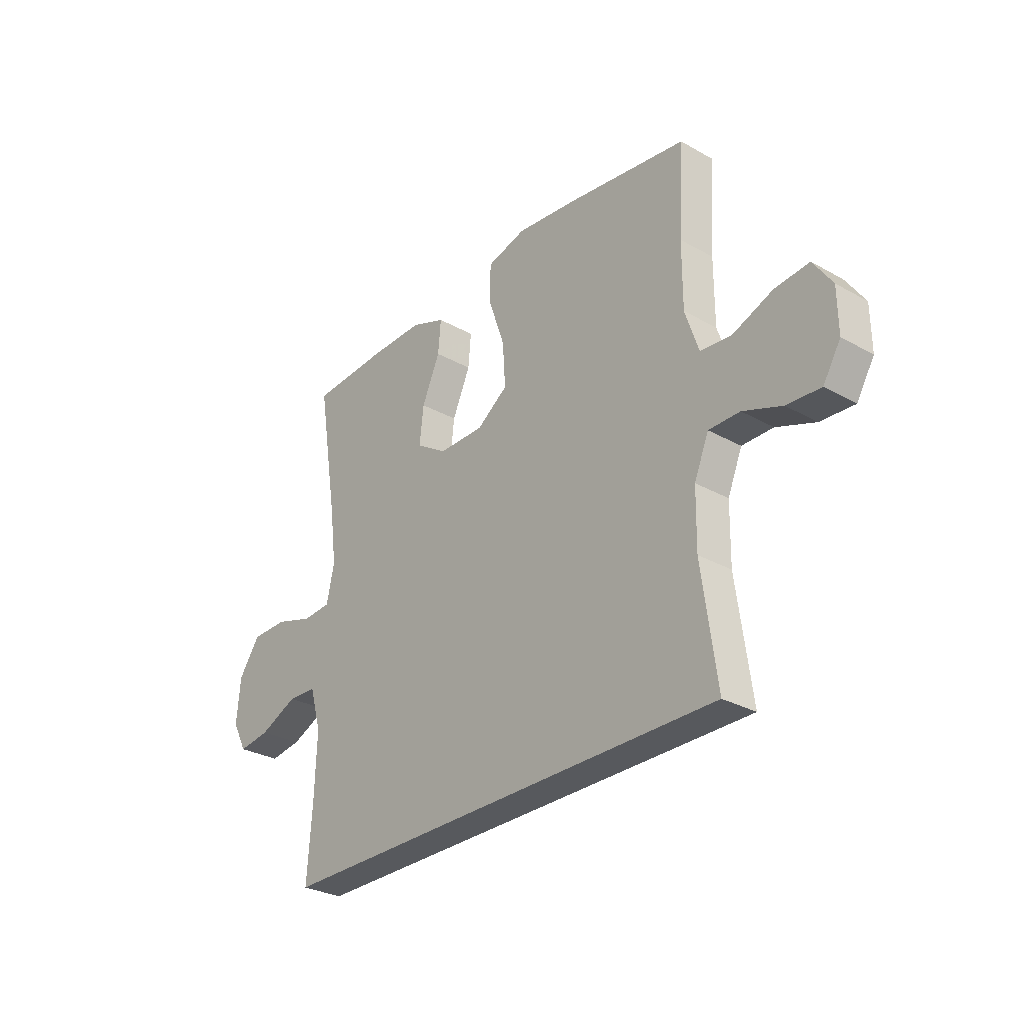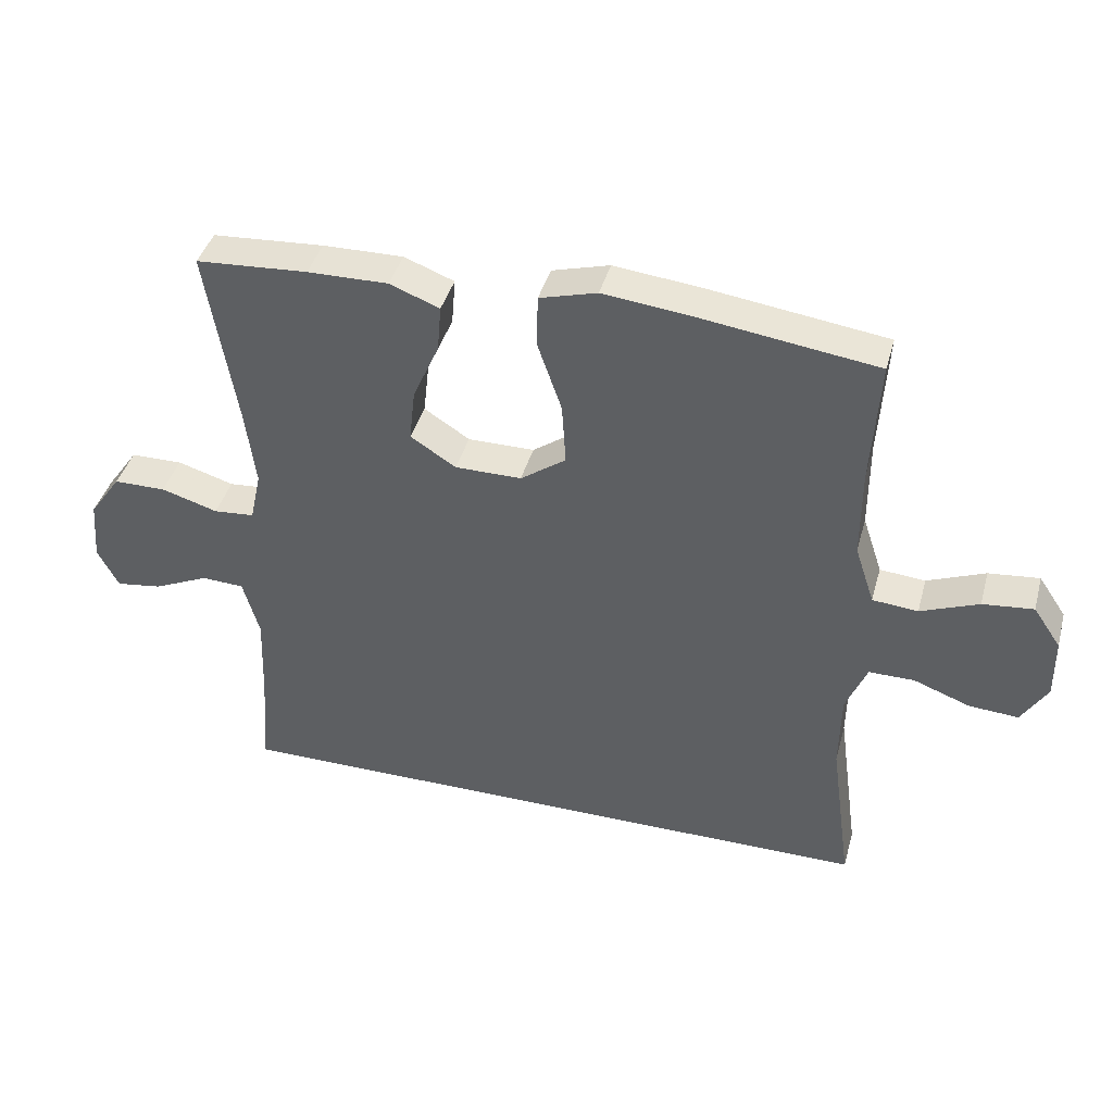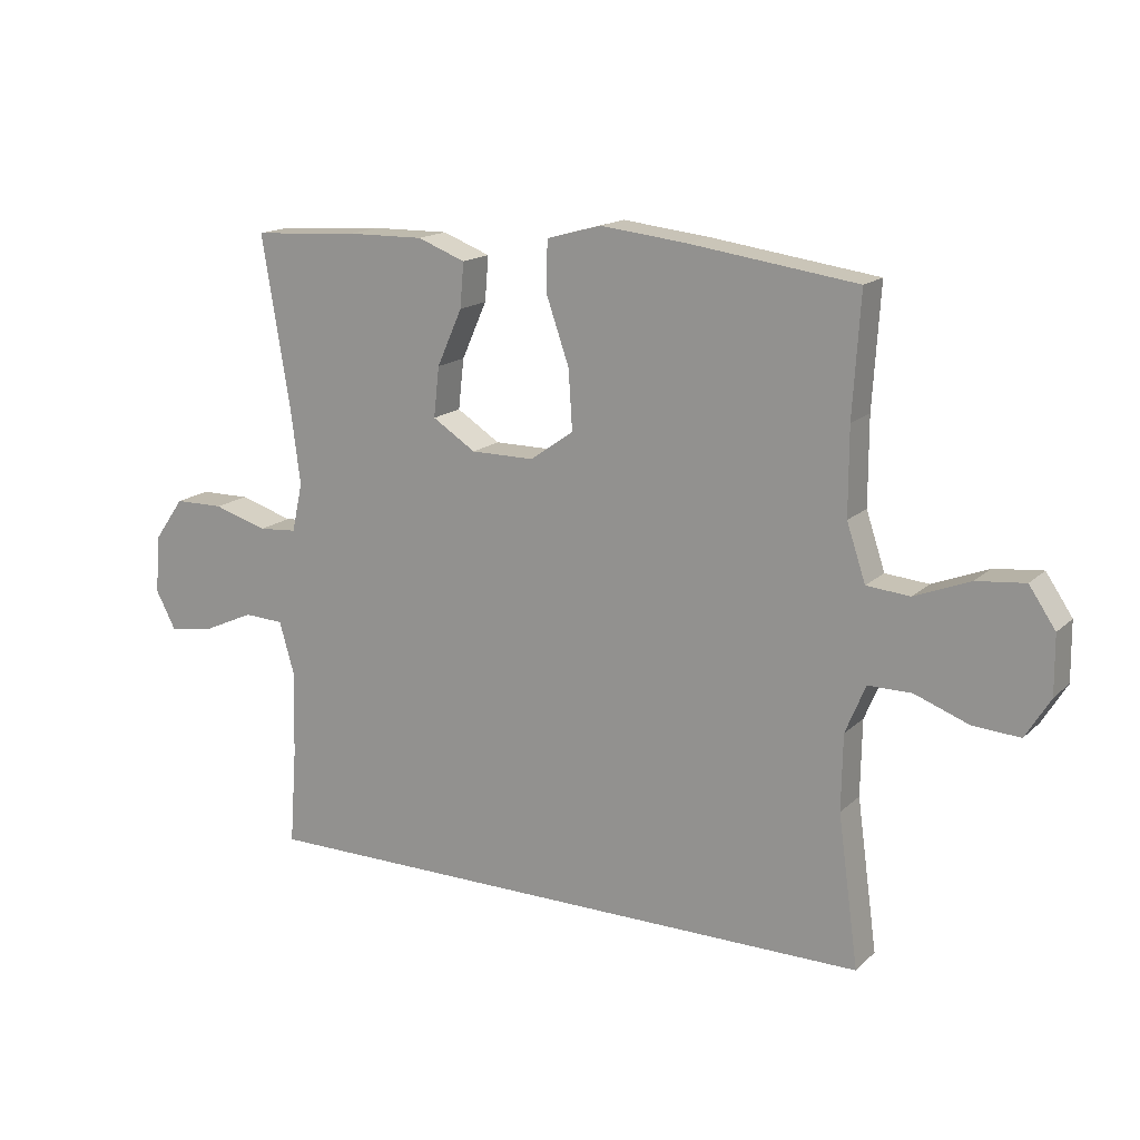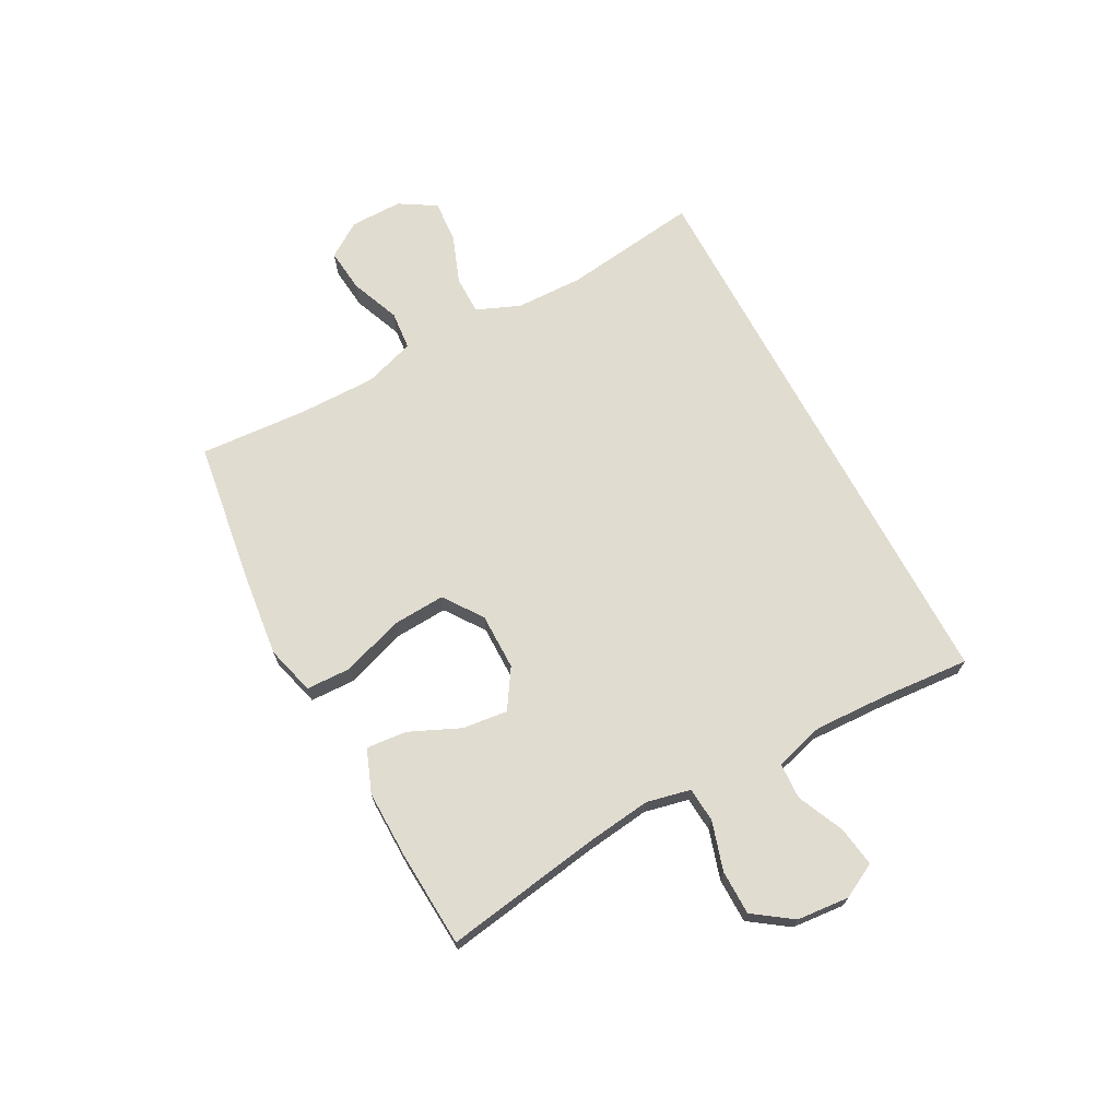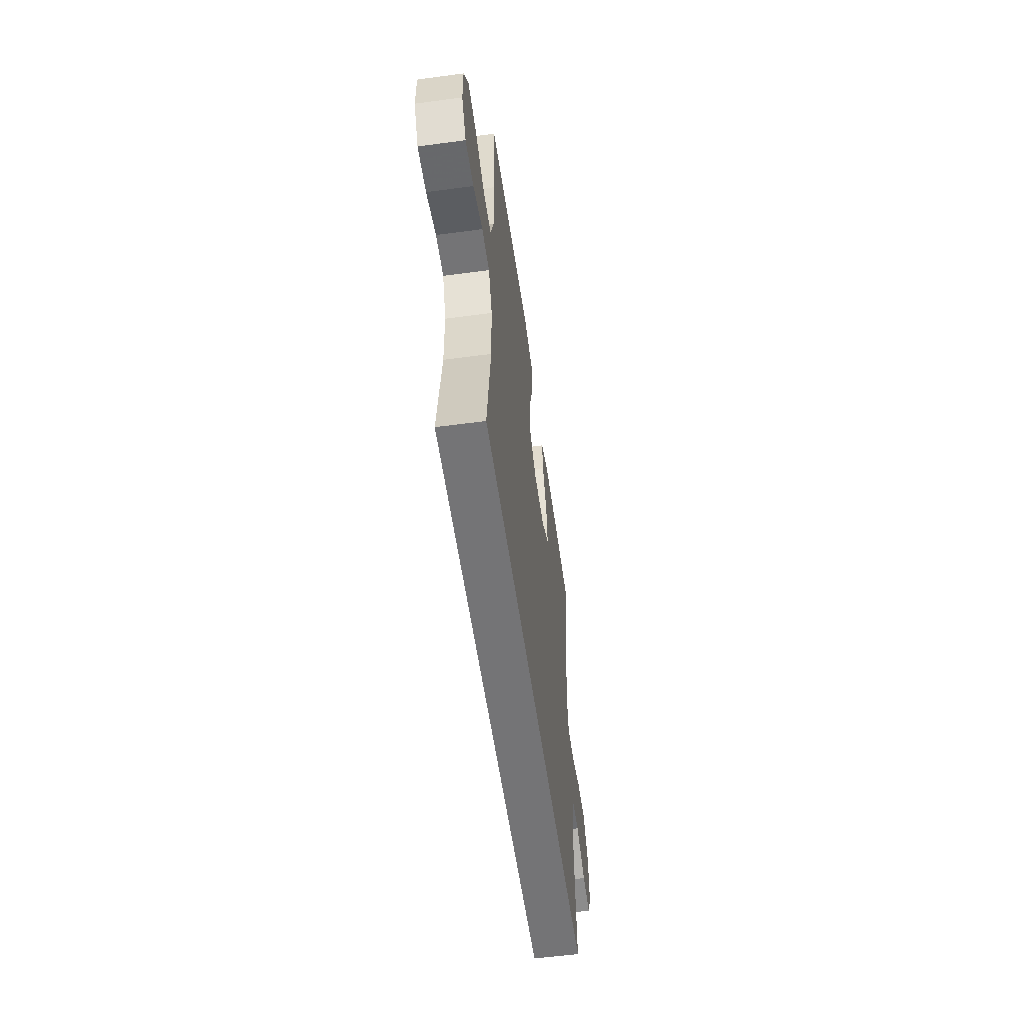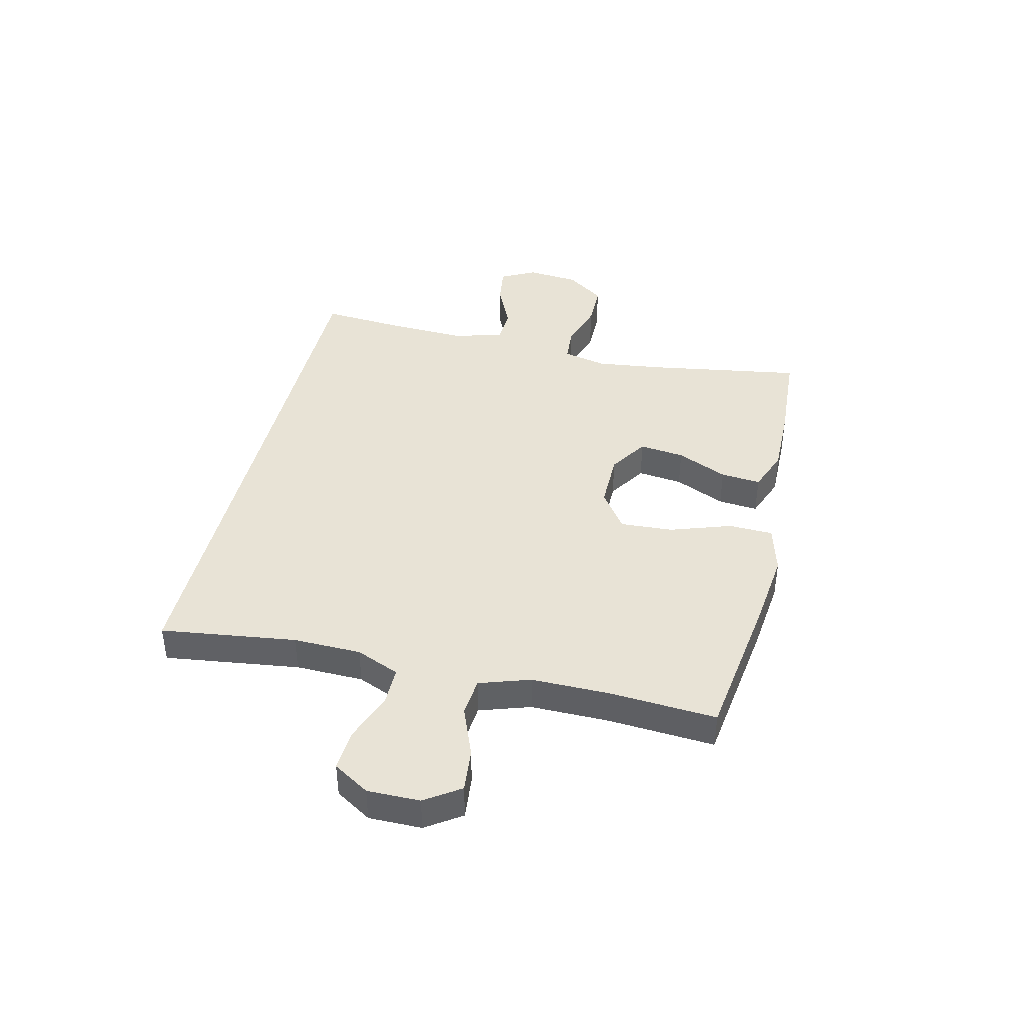
<metadata>
{"format":"obj","ext":"obj","renderer":"f3d","projection":"perspective","resolution":1024,"background":"white","views":[{"elev":-29.4,"azim":-129.7,"up":"+Z"},{"elev":41.1,"azim":-164.9,"up":"+Z"},{"elev":16.0,"azim":-150.4,"up":"+Z"},{"elev":69.4,"azim":62.0,"up":"+Y"},{"elev":-56.3,"azim":-82.0,"up":"+Z"},{"elev":41.4,"azim":-76.5,"up":"+Y"}]}
</metadata>
<code>
v 0.481 0.07 -0.5
v -0.525 0.07 -0.5
v -0.492 0.07 -0.26
v -0.494 0.07 -0.14
v -0.526 0.07 -0.063
v -0.595 0.07 -0.063
v -0.681 0.07 -0.095
v -0.756 0.07 -0.1
v -0.795 0.07 -0.036
v -0.794 0.07 0.057
v -0.752 0.07 0.119
v -0.675 0.07 0.111
v -0.587 0.07 0.076
v -0.518 0.07 0.082
v -0.488 0.07 0.172
v -0.488 0.07 0.309
v -0.5 0.07 0.5
v -0.233 0.07 0.537
v -0.097 0.07 0.552
v -0.01 0.07 0.528
v -0.008 0.07 0.449
v -0.045 0.07 0.342
v -0.051 0.07 0.248
v 0.018 0.07 0.199
v 0.119 0.07 0.199
v 0.188 0.07 0.243
v 0.179 0.07 0.323
v 0.139 0.07 0.413
v 0.133 0.07 0.484
v 0.209 0.07 0.513
v 0.331 0.07 0.511
v 0.5 0.07 0.5
v 0.455 0.07 0.226
v 0.44 0.07 0.109
v 0.457 0.07 0.031
v 0.519 0.07 0.026
v 0.605 0.07 0.052
v 0.684 0.07 0.051
v 0.732 0.07 -0.017
v 0.74 0.07 -0.11
v 0.708 0.07 -0.171
v 0.638 0.07 -0.161
v 0.554 0.07 -0.123
v 0.49 0.07 -0.126
v 0.465 0.07 -0.214
v 0.47 0.07 -0.35
v 0.481 0 -0.5
v -0.525 0 -0.5
v -0.492 0 -0.26
v -0.494 0 -0.14
v -0.526 0 -0.063
v -0.595 0 -0.063
v -0.681 0 -0.095
v -0.756 0 -0.1
v -0.795 0 -0.036
v -0.794 0 0.057
v -0.752 0 0.119
v -0.675 0 0.111
v -0.587 0 0.076
v -0.518 0 0.082
v -0.488 0 0.172
v -0.488 0 0.309
v -0.5 0 0.5
v -0.233 0 0.537
v -0.097 0 0.552
v -0.01 0 0.528
v -0.008 0 0.449
v -0.045 0 0.342
v -0.051 0 0.248
v 0.018 0 0.199
v 0.119 0 0.199
v 0.188 0 0.243
v 0.179 0 0.323
v 0.139 0 0.413
v 0.133 0 0.484
v 0.209 0 0.513
v 0.331 0 0.511
v 0.5 0 0.5
v 0.455 0 0.226
v 0.44 0 0.109
v 0.457 0 0.031
v 0.519 0 0.026
v 0.605 0 0.052
v 0.684 0 0.051
v 0.732 0 -0.017
v 0.74 0 -0.11
v 0.708 0 -0.171
v 0.638 0 -0.161
v 0.554 0 -0.123
v 0.49 0 -0.126
v 0.465 0 -0.214
v 0.47 0 -0.35
f 40 41 42 43
f 40 43 44
f 39 40 44
f 36 37 38 39
f 35 36 39 44
f 34 35 44 45
f 30 31 32 33
f 30 33 34
f 27 28 29 30
f 26 27 30 34
f 25 26 34 45
f 19 20 21 22
f 19 22 23
f 16 17 18 19
f 15 16 19 23
f 14 15 23 24
f 10 11 12 13
f 10 13 14
f 9 10 14
f 6 7 8 9
f 5 6 9 14
f 4 5 14 24
f 46 1 2 3
f 24 25 45 46
f 3 4 24 46
f 89 88 87 86
f 90 89 86
f 90 86 85
f 85 84 83 82
f 90 85 82 81
f 91 90 81 80
f 79 78 77 76
f 80 79 76
f 76 75 74 73
f 80 76 73 72
f 91 80 72 71
f 68 67 66 65
f 69 68 65
f 65 64 63 62
f 69 65 62 61
f 70 69 61 60
f 59 58 57 56
f 60 59 56
f 60 56 55
f 55 54 53 52
f 60 55 52 51
f 70 60 51 50
f 49 48 47 92
f 92 91 71 70
f 92 70 50 49
f 1 47 48 2
f 2 48 49 3
f 3 49 50 4
f 4 50 51 5
f 5 51 52 6
f 6 52 53 7
f 7 53 54 8
f 8 54 55 9
f 9 55 56 10
f 10 56 57 11
f 11 57 58 12
f 12 58 59 13
f 13 59 60 14
f 14 60 61 15
f 15 61 62 16
f 16 62 63 17
f 17 63 64 18
f 18 64 65 19
f 19 65 66 20
f 20 66 67 21
f 21 67 68 22
f 22 68 69 23
f 23 69 70 24
f 24 70 71 25
f 25 71 72 26
f 26 72 73 27
f 27 73 74 28
f 28 74 75 29
f 29 75 76 30
f 30 76 77 31
f 31 77 78 32
f 32 78 79 33
f 33 79 80 34
f 34 80 81 35
f 35 81 82 36
f 36 82 83 37
f 37 83 84 38
f 38 84 85 39
f 39 85 86 40
f 40 86 87 41
f 41 87 88 42
f 42 88 89 43
f 43 89 90 44
f 44 90 91 45
f 45 91 92 46
f 46 92 47 1

</code>
